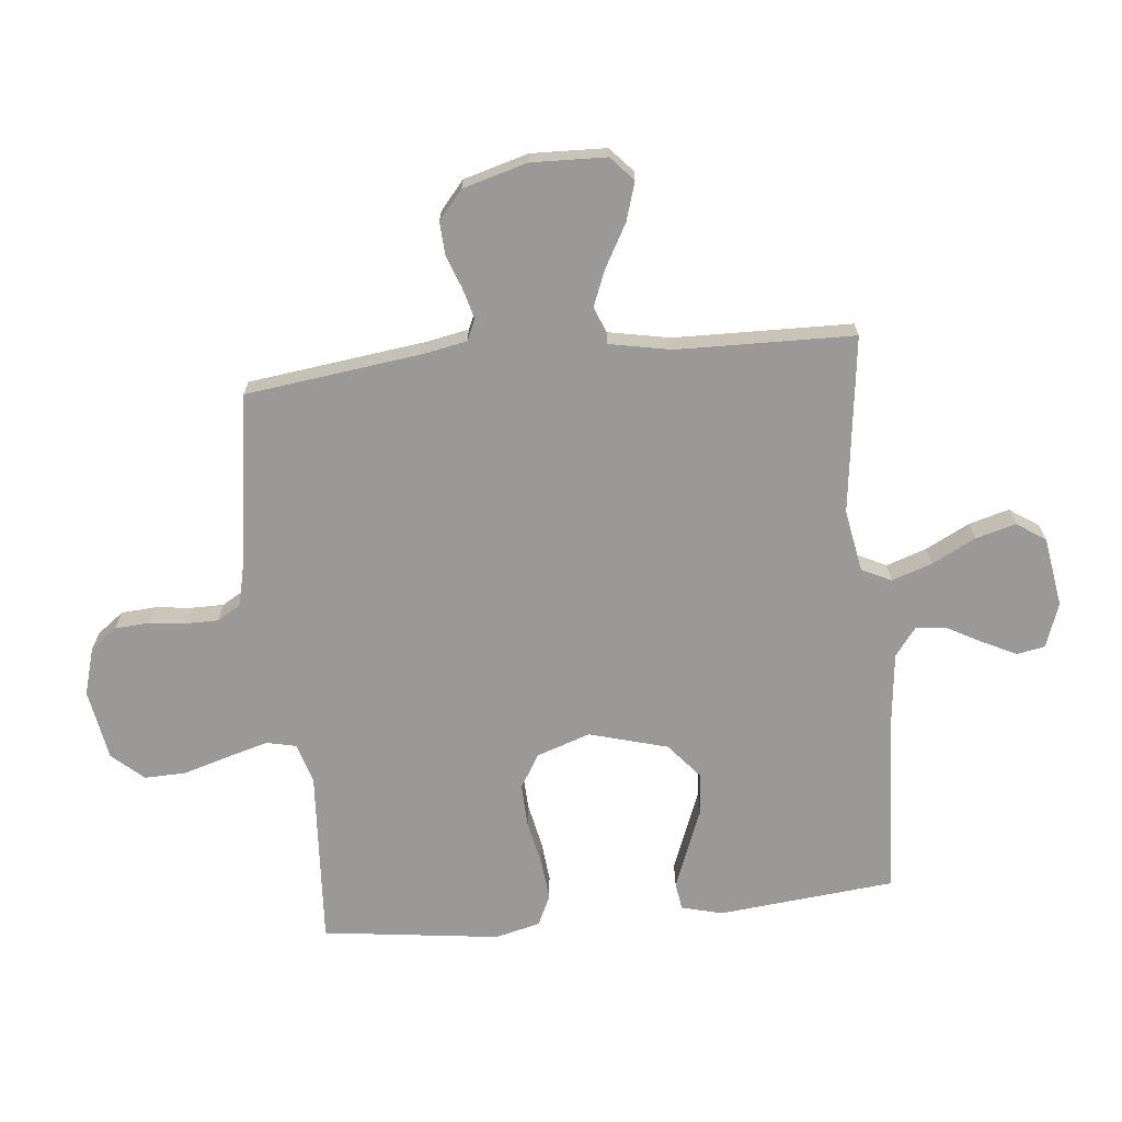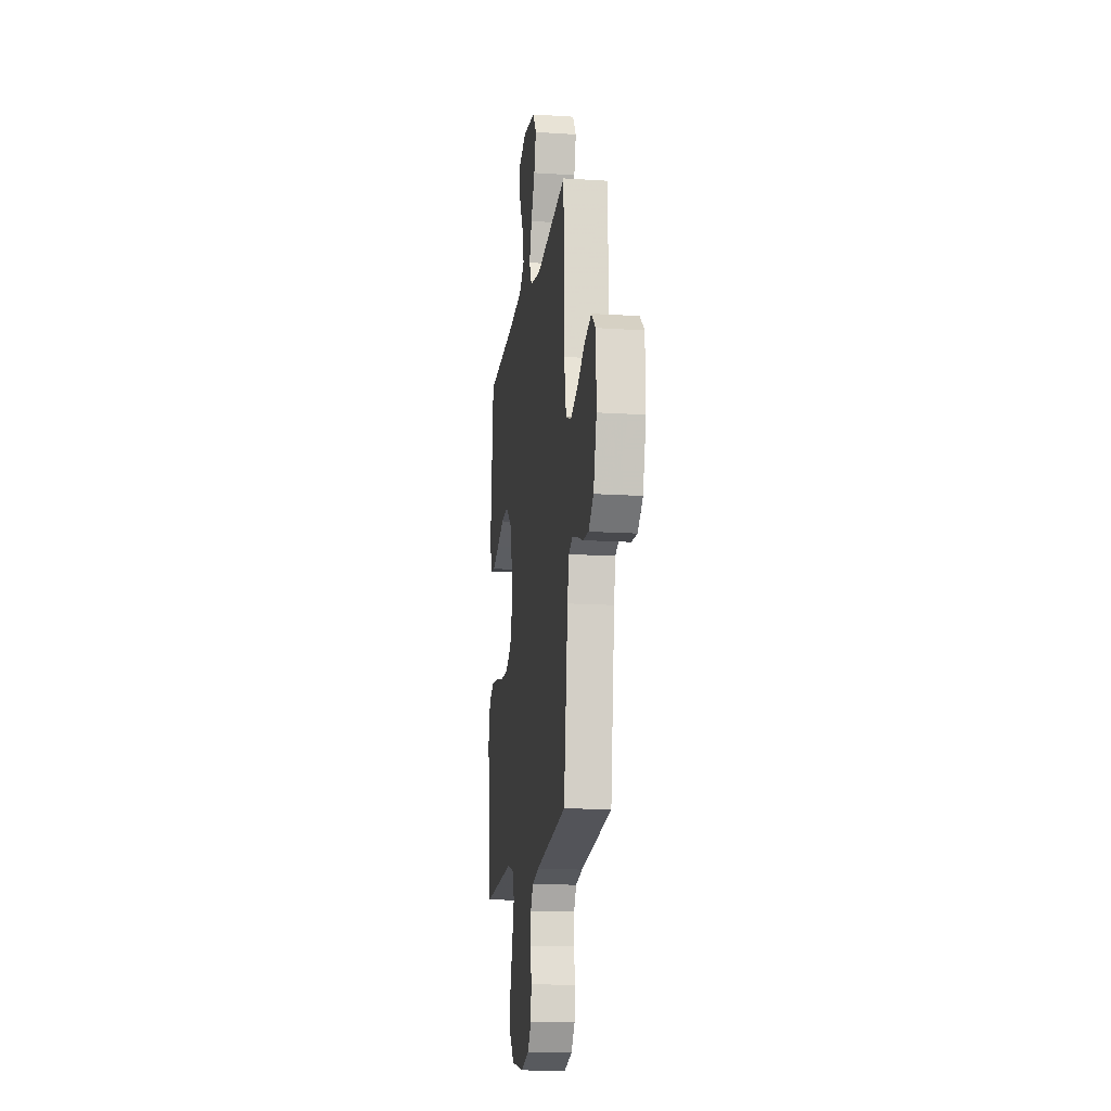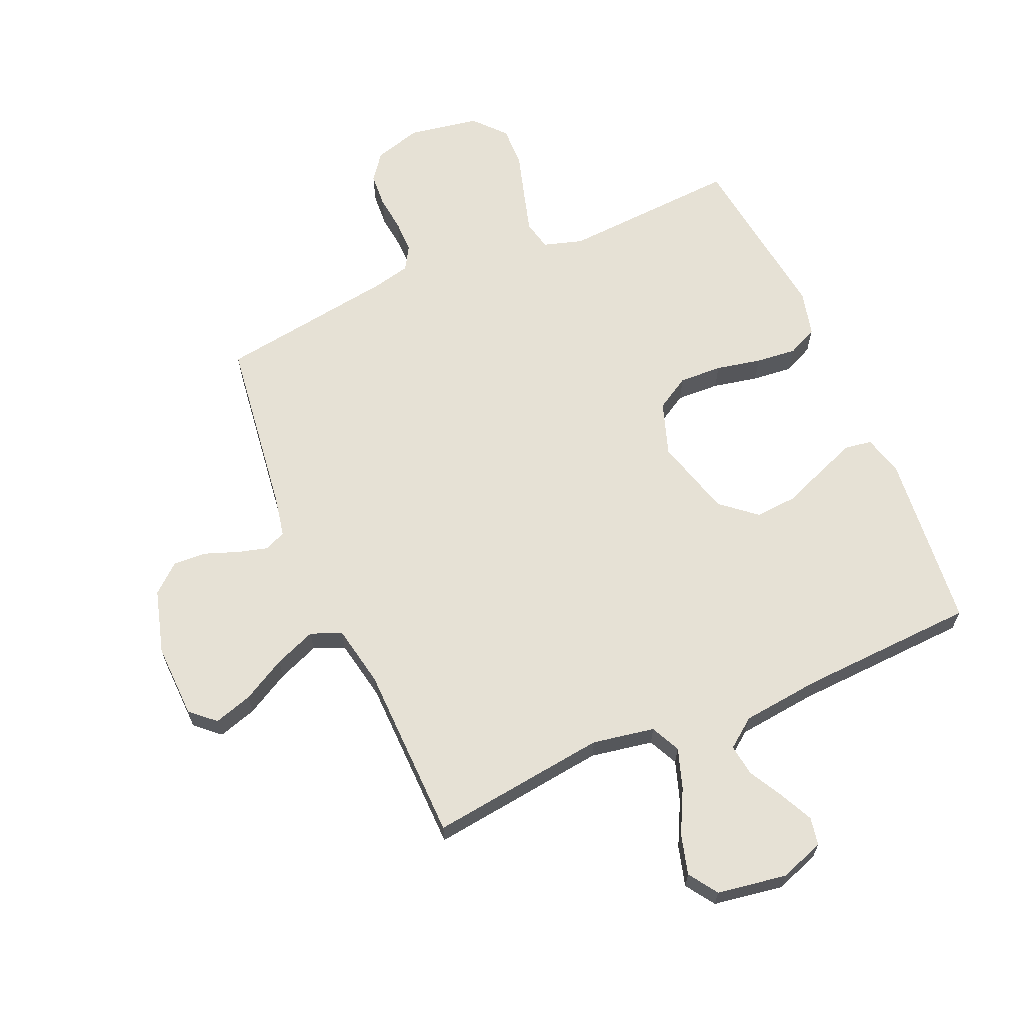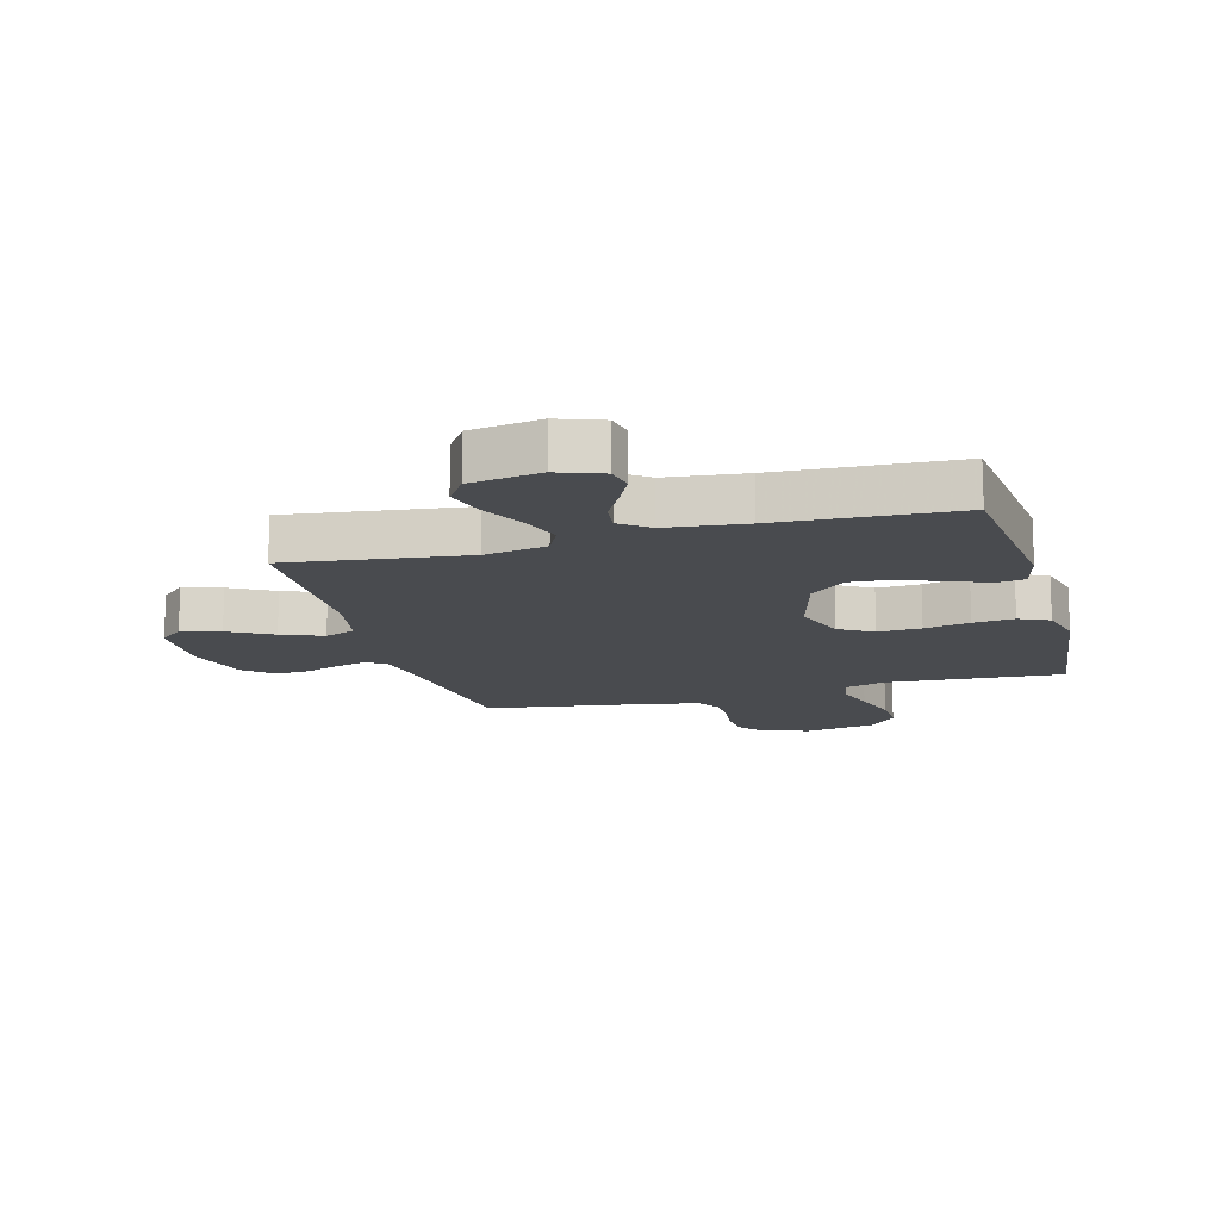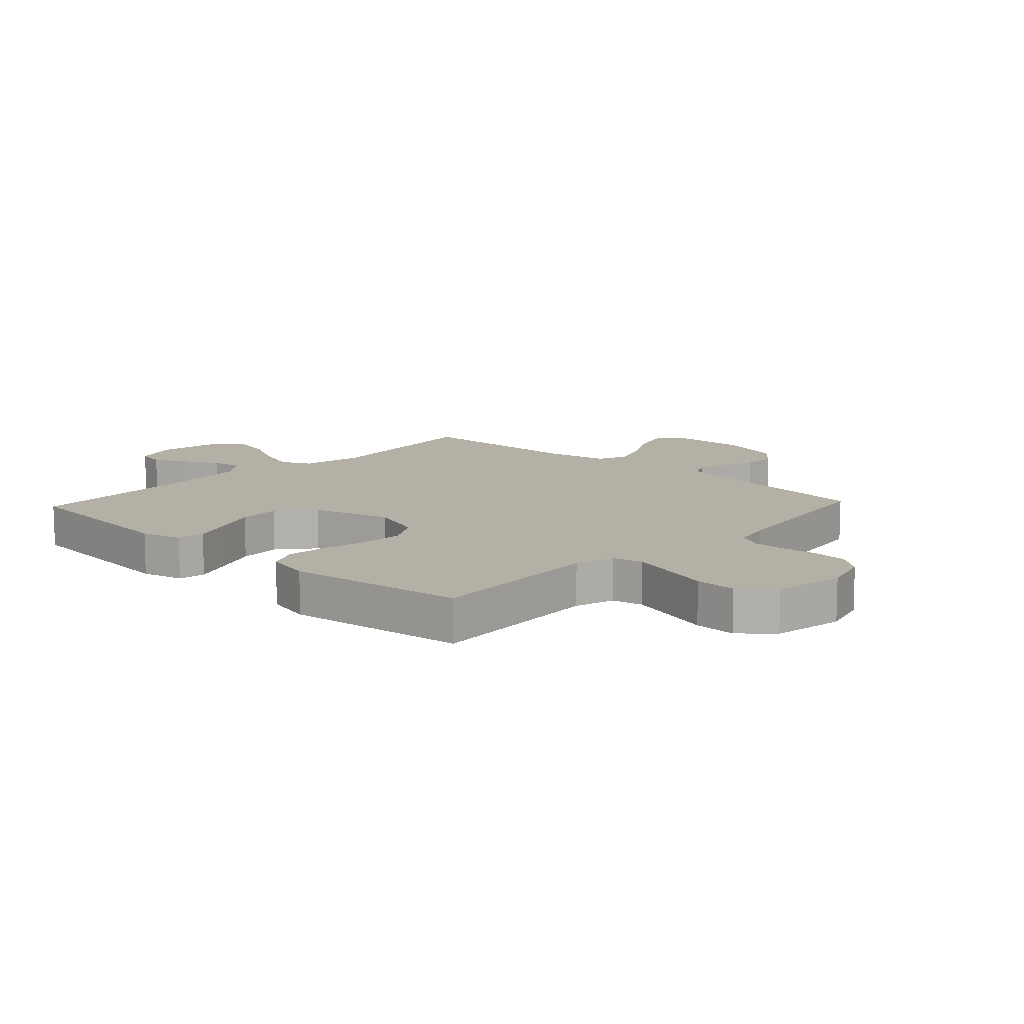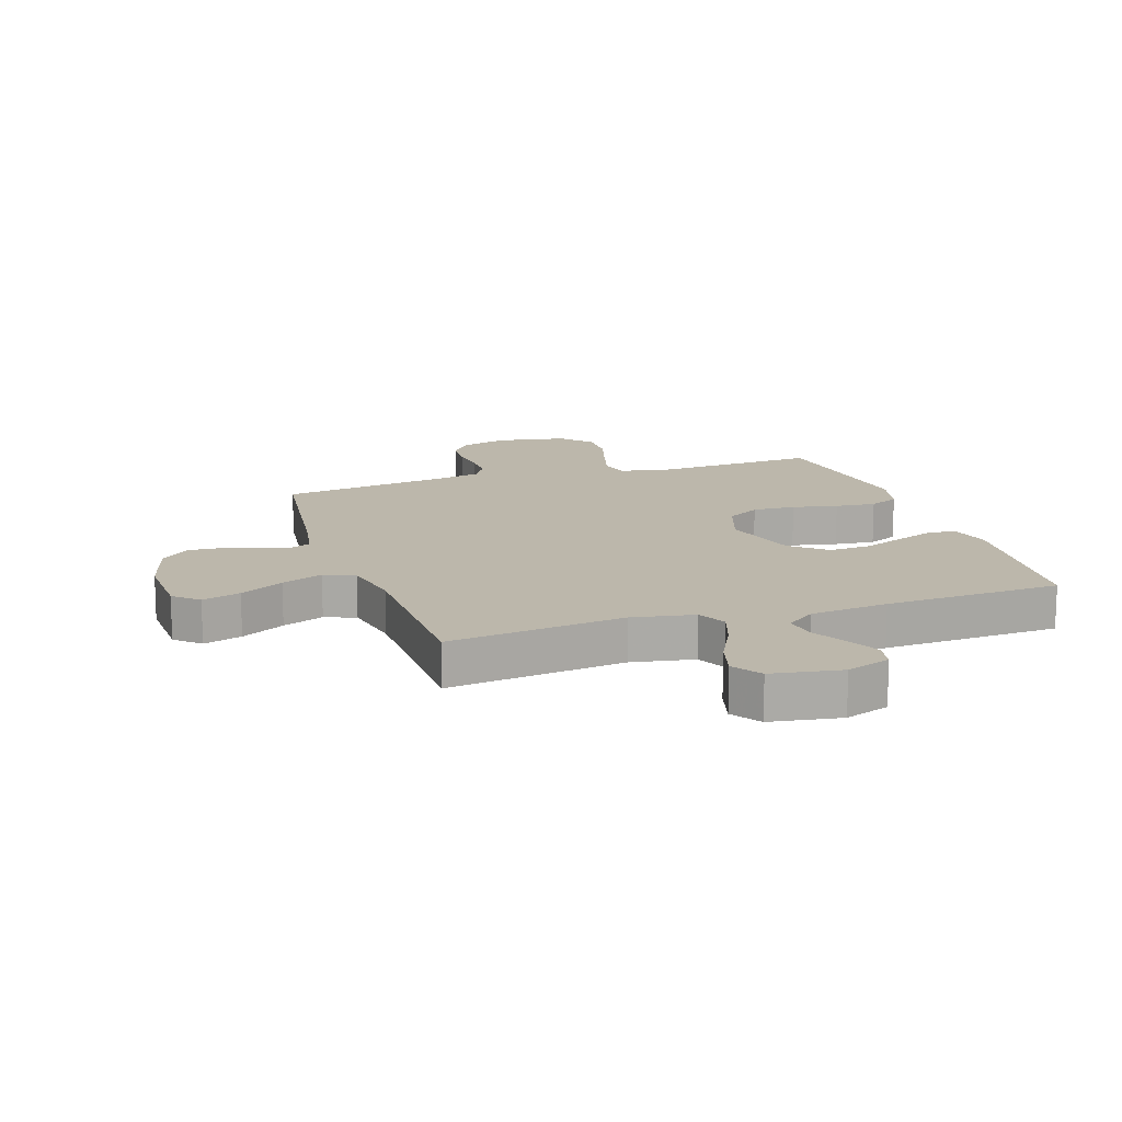
<metadata>
{"format":"obj","ext":"obj","renderer":"f3d","projection":"perspective","resolution":1024,"background":"white","views":[{"elev":-68.9,"azim":-84.3,"up":"+Y"},{"elev":-15.5,"azim":-97.7,"up":"+Z"},{"elev":64.6,"azim":-23.5,"up":"+Y"},{"elev":-14.2,"azim":15.4,"up":"+Y"},{"elev":11.7,"azim":133.0,"up":"+Y"},{"elev":14.5,"azim":-18.3,"up":"+Y"}]}
</metadata>
<code>
v 0.5 0.07 -0.5
v 0.2 0.07 -0.481
v 0.133 0.07 -0.501
v 0.122 0.07 -0.552
v 0.142 0.07 -0.622
v 0.165 0.07 -0.699
v 0.167 0.07 -0.769
v 0.12 0.07 -0.822
v 0 0.07 -0.843
v -0.08 0.07 -0.82
v -0.114 0.07 -0.775
v -0.118 0.07 -0.717
v -0.111 0.07 -0.655
v -0.111 0.07 -0.6
v -0.135 0.07 -0.56
v -0.2 0.07 -0.545
v -0.5 0.07 -0.5
v -0.539 0.07 -0.2
v -0.553 0.07 -0.128
v -0.589 0.07 -0.112
v -0.64 0.07 -0.126
v -0.697 0.07 -0.147
v -0.753 0.07 -0.15
v -0.801 0.07 -0.109
v -0.832 0.07 0
v -0.828 0.07 0.127
v -0.787 0.07 0.164
v -0.722 0.07 0.144
v -0.648 0.07 0.103
v -0.578 0.07 0.075
v -0.526 0.07 0.096
v -0.506 0.07 0.2
v -0.5 0.07 0.5
v -0.2 0.07 0.462
v -0.095 0.07 0.481
v -0.071 0.07 0.531
v -0.094 0.07 0.599
v -0.132 0.07 0.673
v -0.151 0.07 0.741
v -0.118 0.07 0.79
v 0 0.07 0.809
v 0.075 0.07 0.782
v 0.084 0.07 0.735
v 0.057 0.07 0.679
v 0.025 0.07 0.62
v 0.018 0.07 0.567
v 0.067 0.07 0.53
v 0.2 0.07 0.515
v 0.5 0.07 0.5
v 0.53 0.07 0.2
v 0.512 0.07 0.131
v 0.466 0.07 0.124
v 0.401 0.07 0.149
v 0.328 0.07 0.178
v 0.257 0.07 0.183
v 0.198 0.07 0.133
v 0.161 0.07 0
v 0.192 0.07 -0.091
v 0.249 0.07 -0.125
v 0.322 0.07 -0.122
v 0.399 0.07 -0.106
v 0.468 0.07 -0.099
v 0.519 0.07 -0.123
v 0.538 0.07 -0.2
v 0.5 0 -0.5
v 0.2 0 -0.481
v 0.133 0 -0.501
v 0.122 0 -0.552
v 0.142 0 -0.622
v 0.165 0 -0.699
v 0.167 0 -0.769
v 0.12 0 -0.822
v 0 0 -0.843
v -0.08 0 -0.82
v -0.114 0 -0.775
v -0.118 0 -0.717
v -0.111 0 -0.655
v -0.111 0 -0.6
v -0.135 0 -0.56
v -0.2 0 -0.545
v -0.5 0 -0.5
v -0.539 0 -0.2
v -0.553 0 -0.128
v -0.589 0 -0.112
v -0.64 0 -0.126
v -0.697 0 -0.147
v -0.753 0 -0.15
v -0.801 0 -0.109
v -0.832 0 0
v -0.828 0 0.127
v -0.787 0 0.164
v -0.722 0 0.144
v -0.648 0 0.103
v -0.578 0 0.075
v -0.526 0 0.096
v -0.506 0 0.2
v -0.5 0 0.5
v -0.2 0 0.462
v -0.095 0 0.481
v -0.071 0 0.531
v -0.094 0 0.599
v -0.132 0 0.673
v -0.151 0 0.741
v -0.118 0 0.79
v 0 0 0.809
v 0.075 0 0.782
v 0.084 0 0.735
v 0.057 0 0.679
v 0.025 0 0.62
v 0.018 0 0.567
v 0.067 0 0.53
v 0.2 0 0.515
v 0.5 0 0.5
v 0.53 0 0.2
v 0.512 0 0.131
v 0.466 0 0.124
v 0.401 0 0.149
v 0.328 0 0.178
v 0.257 0 0.183
v 0.198 0 0.133
v 0.161 0 0
v 0.192 0 -0.091
v 0.249 0 -0.125
v 0.322 0 -0.122
v 0.399 0 -0.106
v 0.468 0 -0.099
v 0.519 0 -0.123
v 0.538 0 -0.2
f 63 64 1 2
f 60 61 62 63
f 59 60 63 2
f 58 59 2 3
f 57 58 3 4
f 51 52 53 54
f 49 50 51 54
f 48 49 54 55
f 47 48 55 56
f 42 43 44 45
f 40 41 42 45
f 40 45 46
f 37 38 39 40
f 36 37 40 46
f 35 36 46 47
f 32 33 34
f 31 32 34 35
f 26 27 28 29
f 26 29 30
f 25 26 30
f 24 25 30
f 21 22 23 24
f 20 21 24 30
f 19 20 30 31
f 16 17 18
f 15 16 18 19
f 10 11 12 13
f 10 13 14
f 9 10 14
f 8 9 14
f 5 6 7 8
f 4 5 8 14
f 57 4 14 15
f 35 47 56 57
f 31 35 57
f 15 19 31 57
f 66 65 128 127
f 127 126 125 124
f 66 127 124 123
f 67 66 123 122
f 68 67 122 121
f 118 117 116 115
f 118 115 114 113
f 119 118 113 112
f 120 119 112 111
f 109 108 107 106
f 109 106 105 104
f 110 109 104
f 104 103 102 101
f 110 104 101 100
f 111 110 100 99
f 98 97 96
f 99 98 96 95
f 93 92 91 90
f 94 93 90
f 94 90 89
f 94 89 88
f 88 87 86 85
f 94 88 85 84
f 95 94 84 83
f 82 81 80
f 83 82 80 79
f 77 76 75 74
f 78 77 74
f 78 74 73
f 78 73 72
f 72 71 70 69
f 78 72 69 68
f 79 78 68 121
f 121 120 111 99
f 121 99 95
f 121 95 83 79
f 1 65 66 2
f 2 66 67 3
f 3 67 68 4
f 4 68 69 5
f 5 69 70 6
f 6 70 71 7
f 7 71 72 8
f 8 72 73 9
f 9 73 74 10
f 10 74 75 11
f 11 75 76 12
f 12 76 77 13
f 13 77 78 14
f 14 78 79 15
f 15 79 80 16
f 16 80 81 17
f 17 81 82 18
f 18 82 83 19
f 19 83 84 20
f 20 84 85 21
f 21 85 86 22
f 22 86 87 23
f 23 87 88 24
f 24 88 89 25
f 25 89 90 26
f 26 90 91 27
f 27 91 92 28
f 28 92 93 29
f 29 93 94 30
f 30 94 95 31
f 31 95 96 32
f 32 96 97 33
f 33 97 98 34
f 34 98 99 35
f 35 99 100 36
f 36 100 101 37
f 37 101 102 38
f 38 102 103 39
f 39 103 104 40
f 40 104 105 41
f 41 105 106 42
f 42 106 107 43
f 43 107 108 44
f 44 108 109 45
f 45 109 110 46
f 46 110 111 47
f 47 111 112 48
f 48 112 113 49
f 49 113 114 50
f 50 114 115 51
f 51 115 116 52
f 52 116 117 53
f 53 117 118 54
f 54 118 119 55
f 55 119 120 56
f 56 120 121 57
f 57 121 122 58
f 58 122 123 59
f 59 123 124 60
f 60 124 125 61
f 61 125 126 62
f 62 126 127 63
f 63 127 128 64
f 64 128 65 1

</code>
